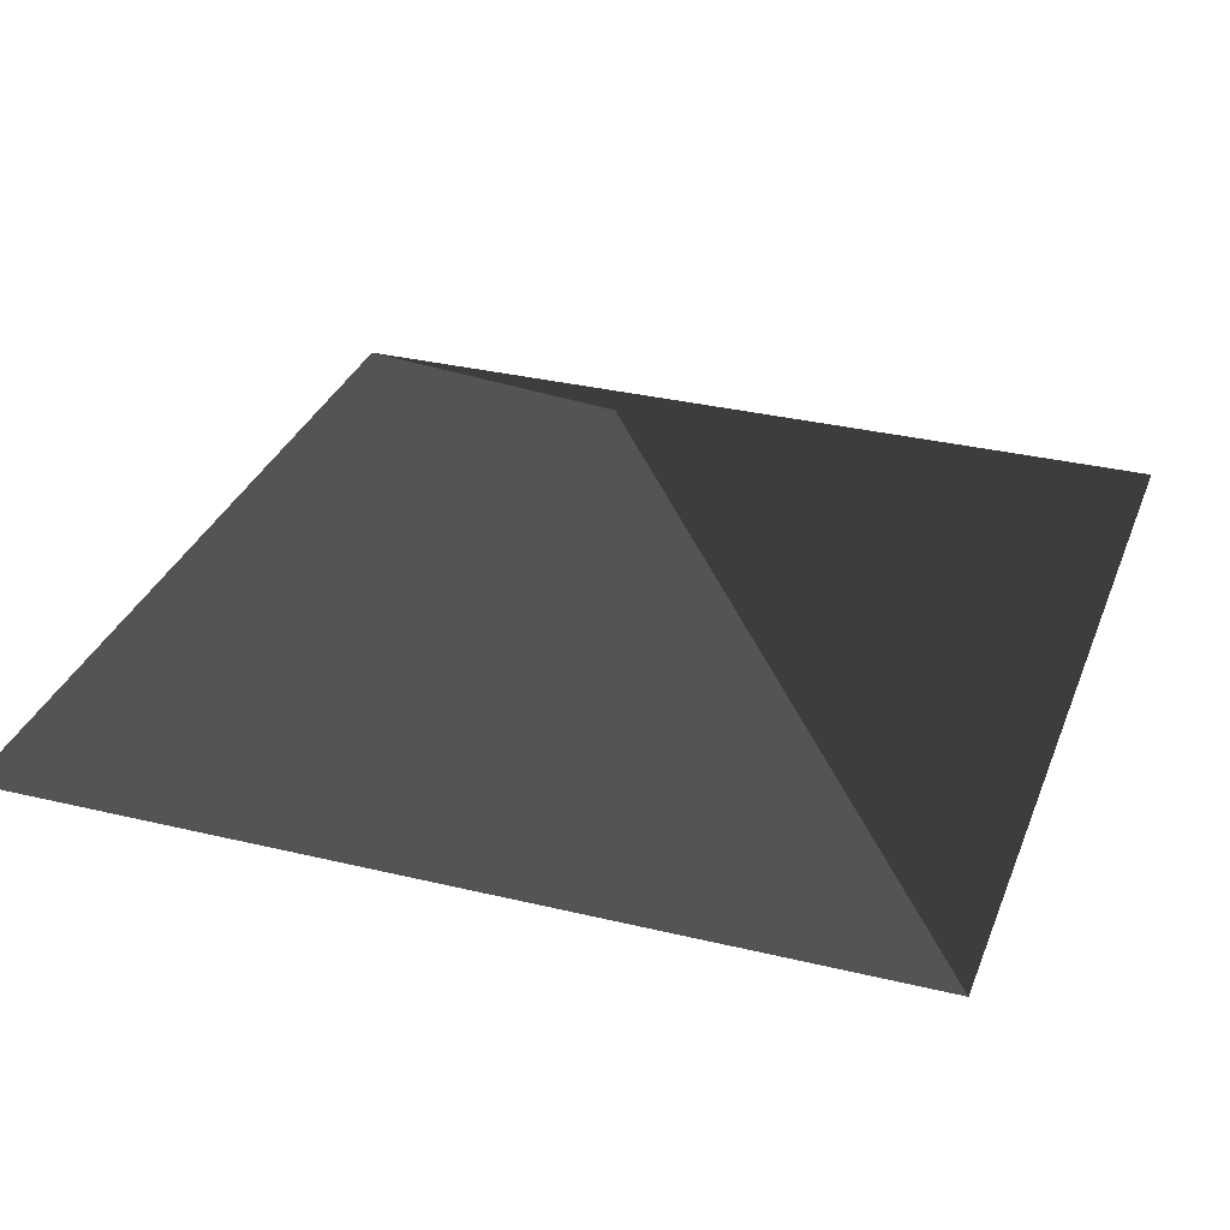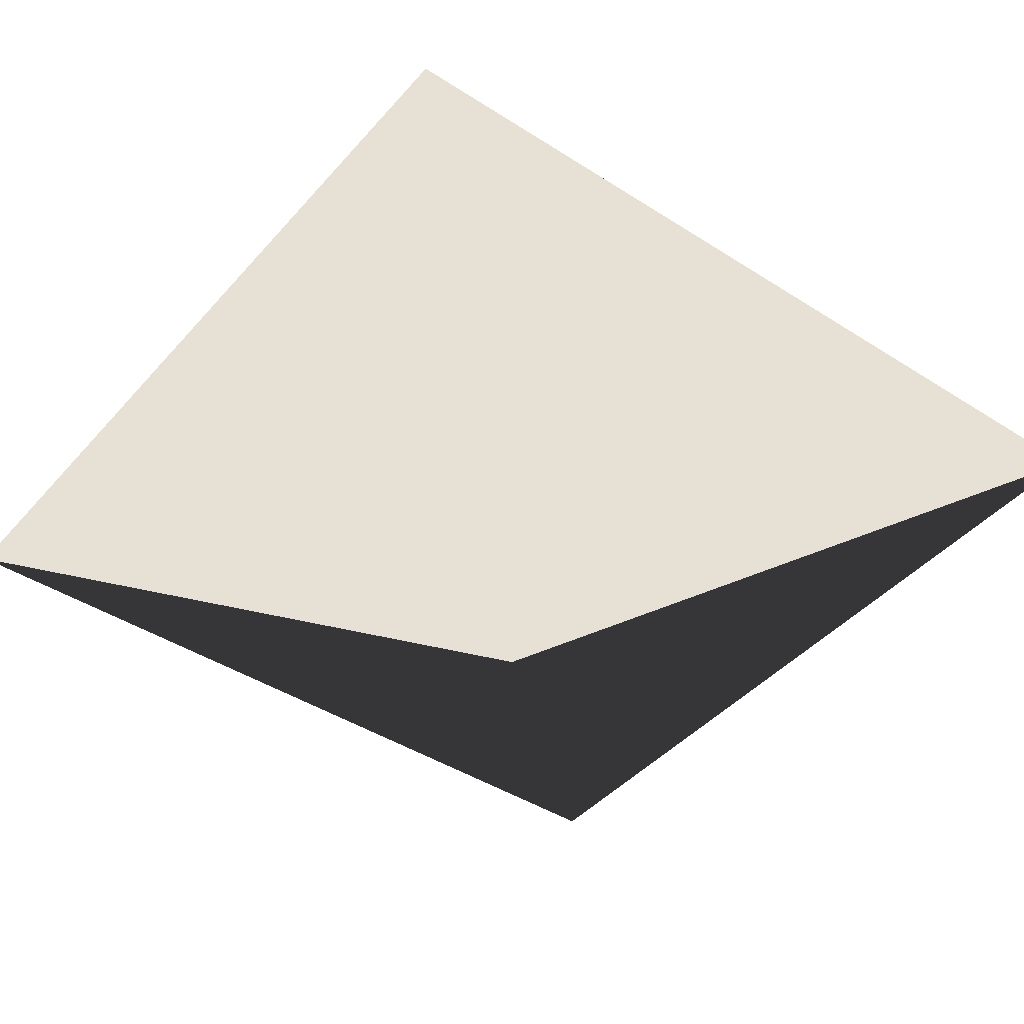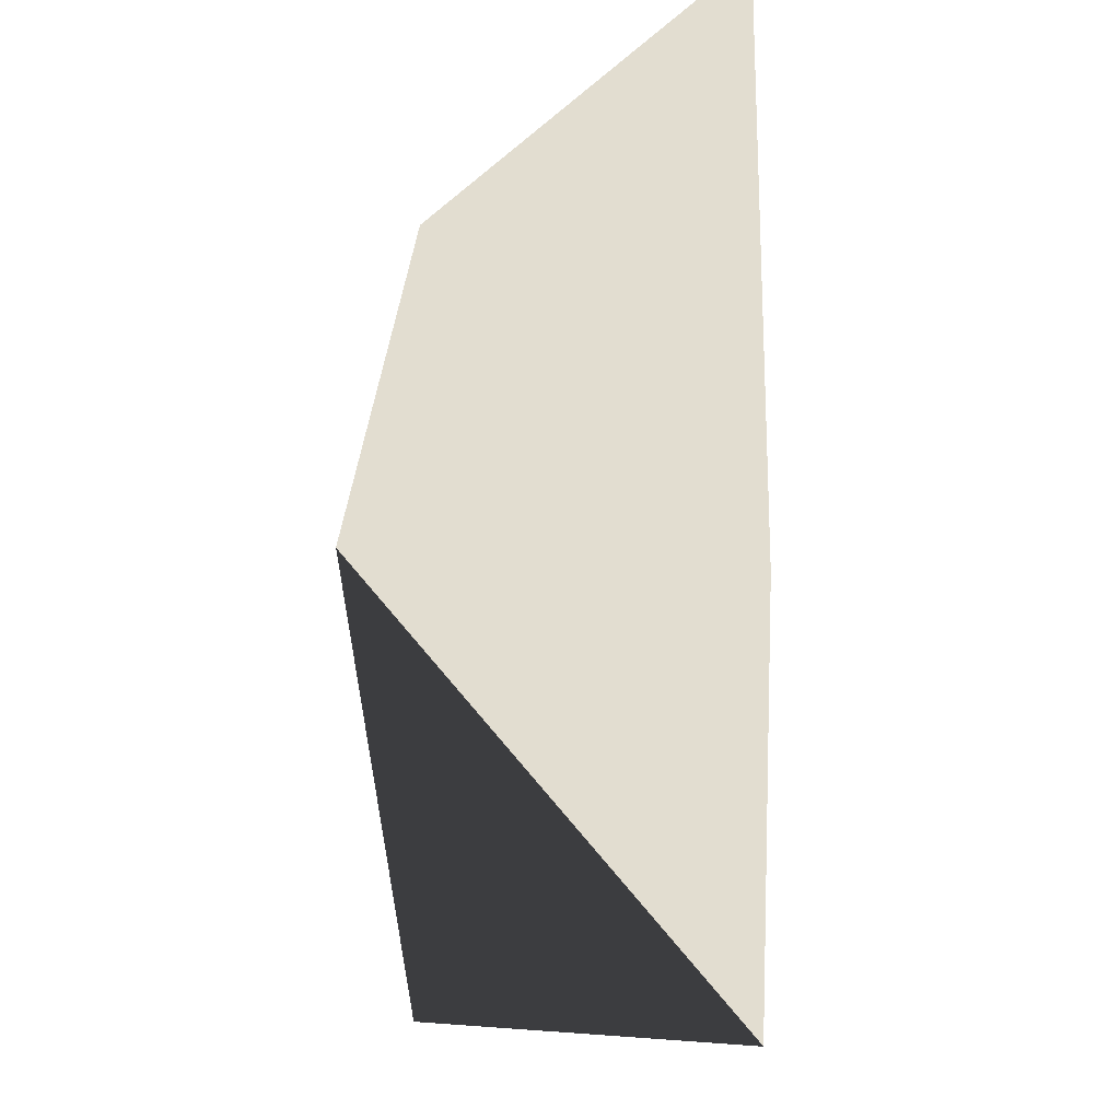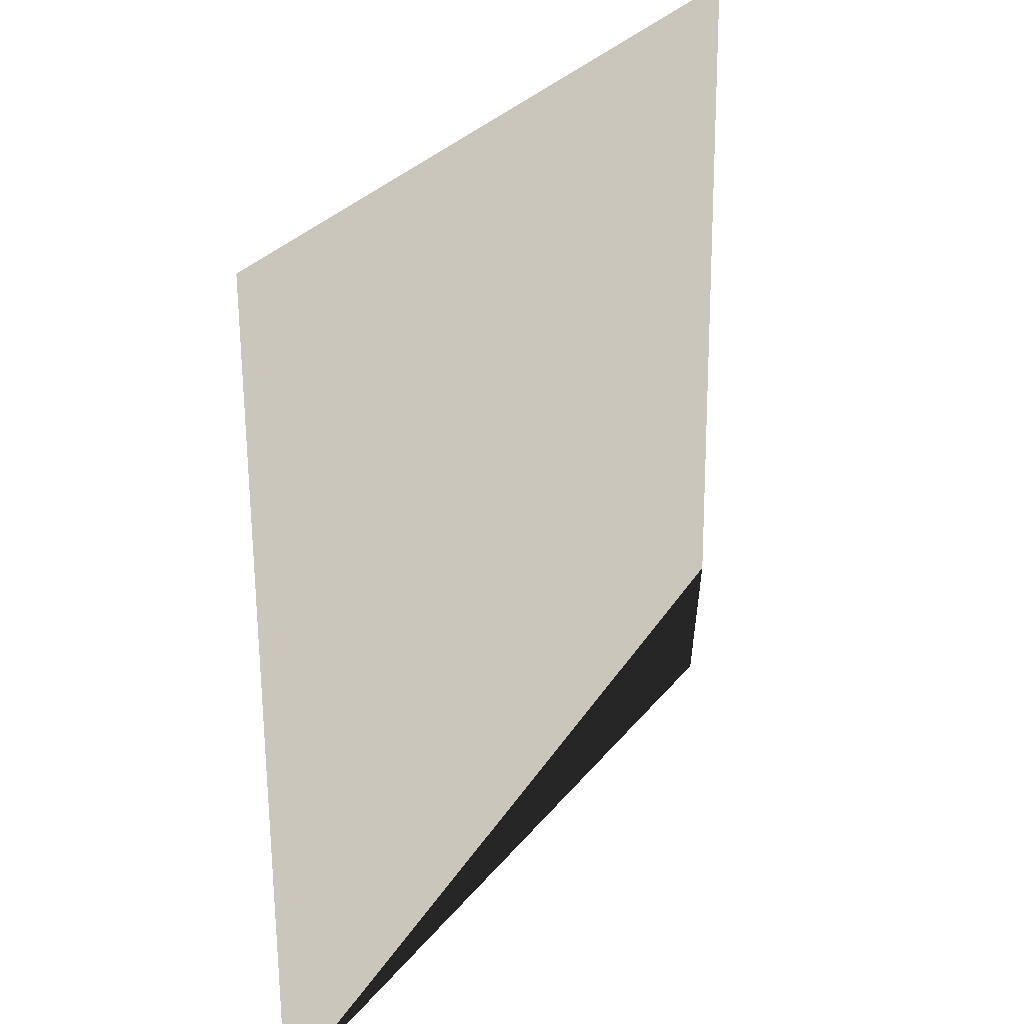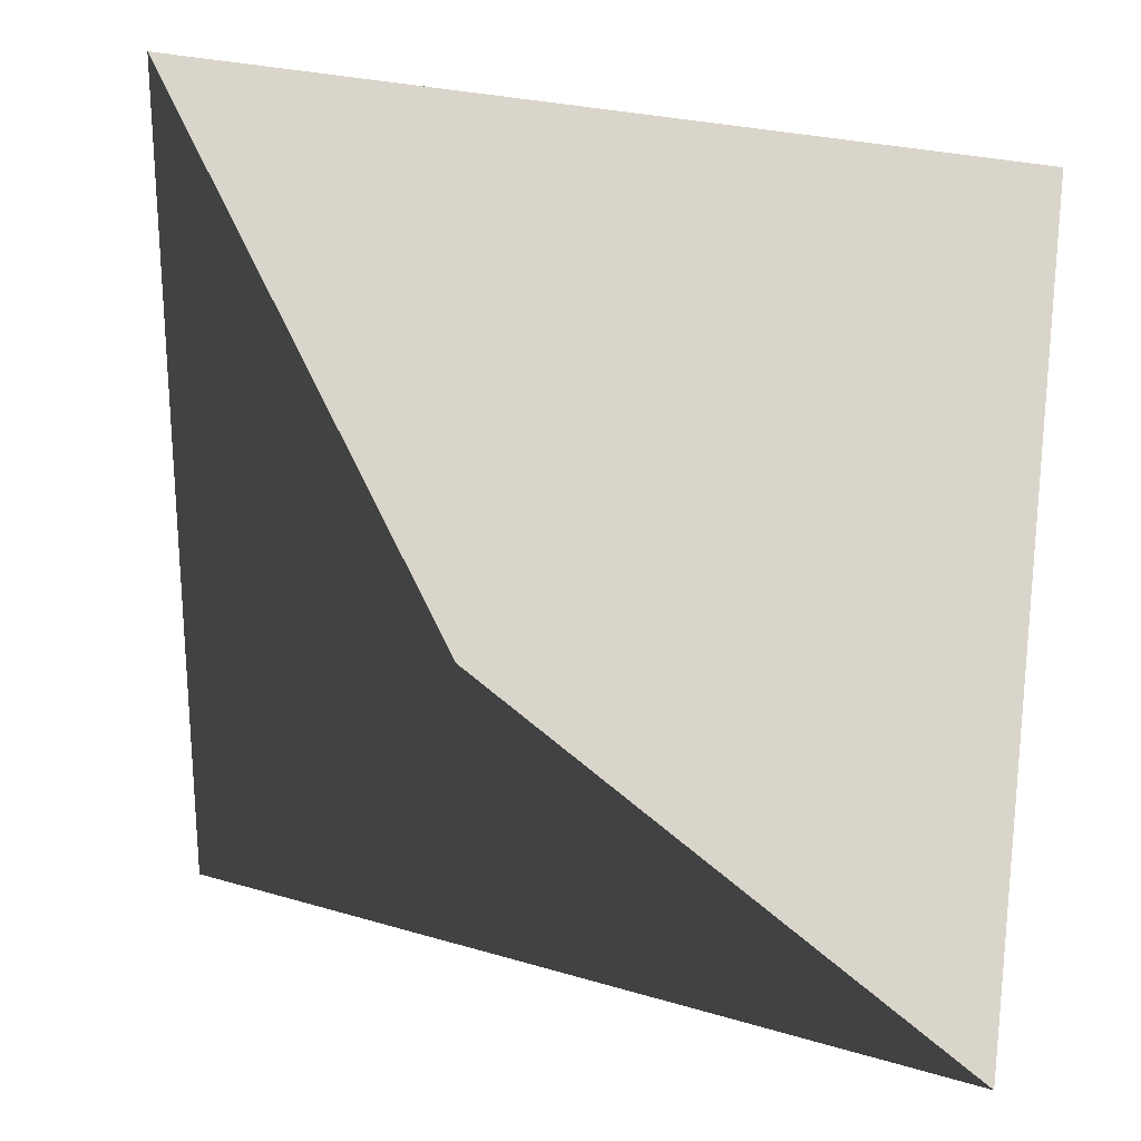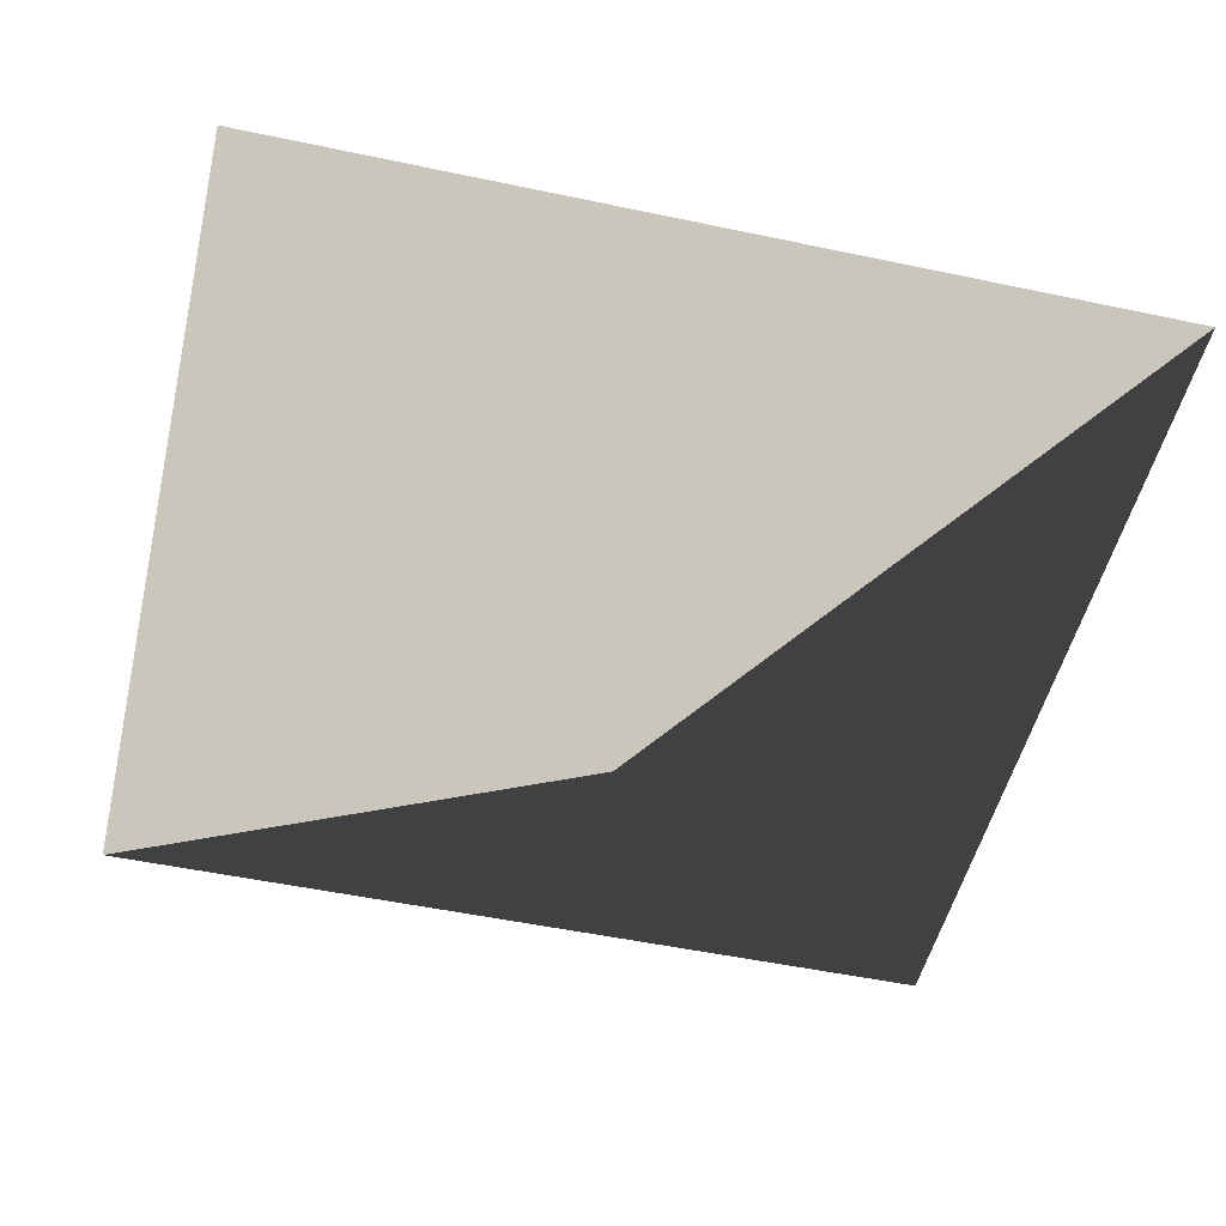
<metadata>
{"format":"obj","ext":"obj","renderer":"f3d","projection":"perspective","resolution":1024,"background":"white","views":[{"elev":32.1,"azim":-71.2,"up":"+Y"},{"elev":-42.6,"azim":52.5,"up":"+Y"},{"elev":-8.4,"azim":69.1,"up":"+Z"},{"elev":29.8,"azim":120.6,"up":"+Z"},{"elev":24.0,"azim":26.7,"up":"+Z"},{"elev":-49.9,"azim":-103.2,"up":"+Y"}]}
</metadata>
<code>
g Mesh1 Model
v 1 0 -0
v 0.5 -0.25 -0.5
v 0 0 -0
f 1 2 3
f 3 2 1
v 0 0 -1
f 2 3 4
f 4 3 2
v 0.5 0.25 -0.5
f 5 4 3
f 3 4 5
v 1 0 -1
f 6 4 5
f 6 2 4
f 6 2 1
f 1 2 6
f 4 2 6
f 5 4 6
f 1 5 6
f 6 5 1
f 1 3 5
f 5 3 1

</code>
